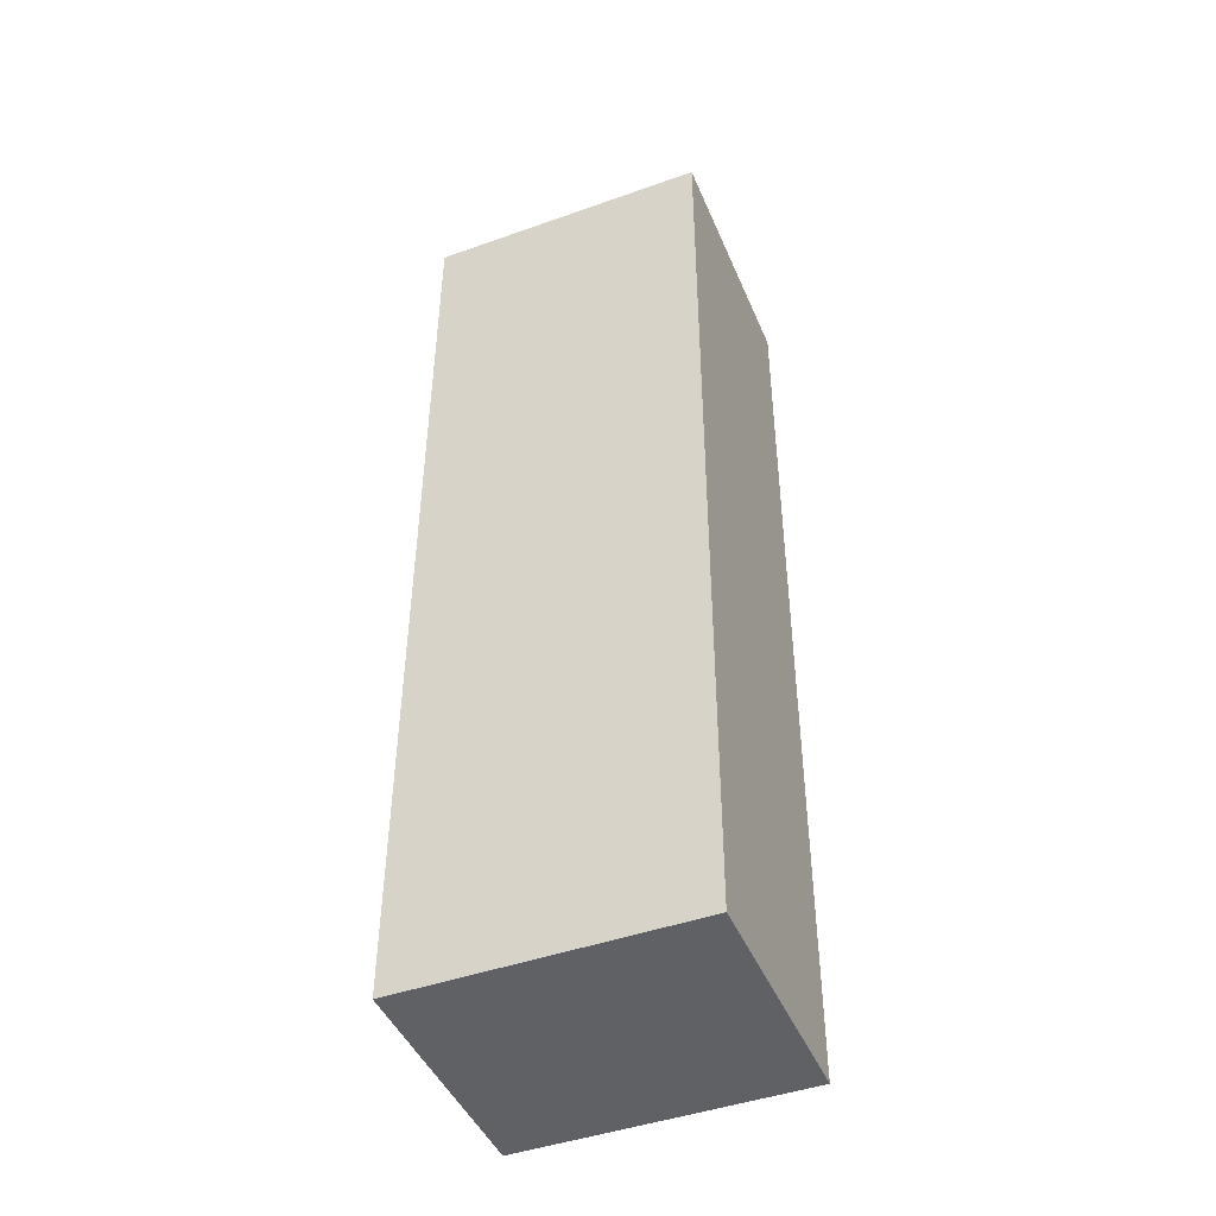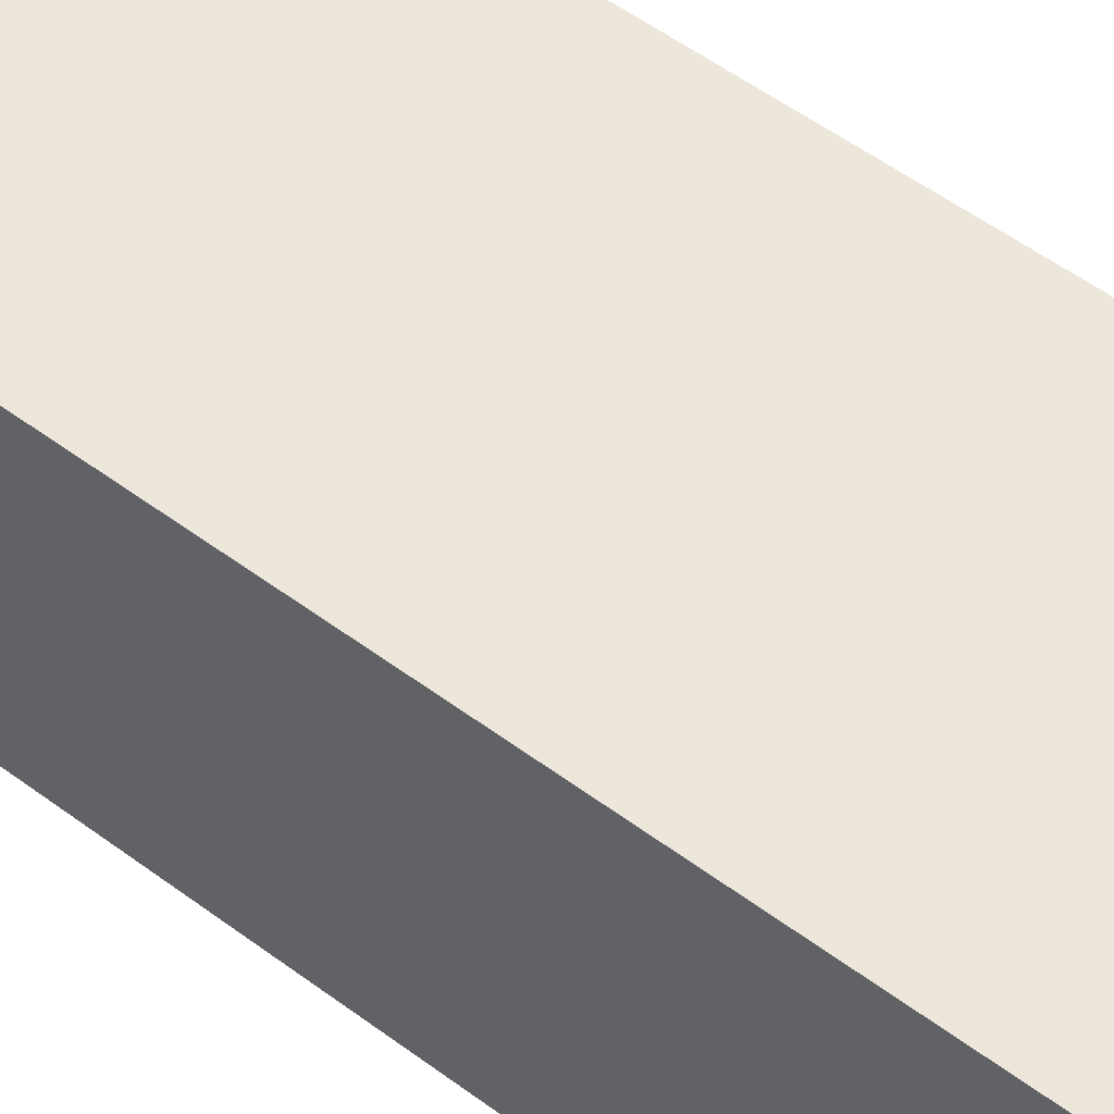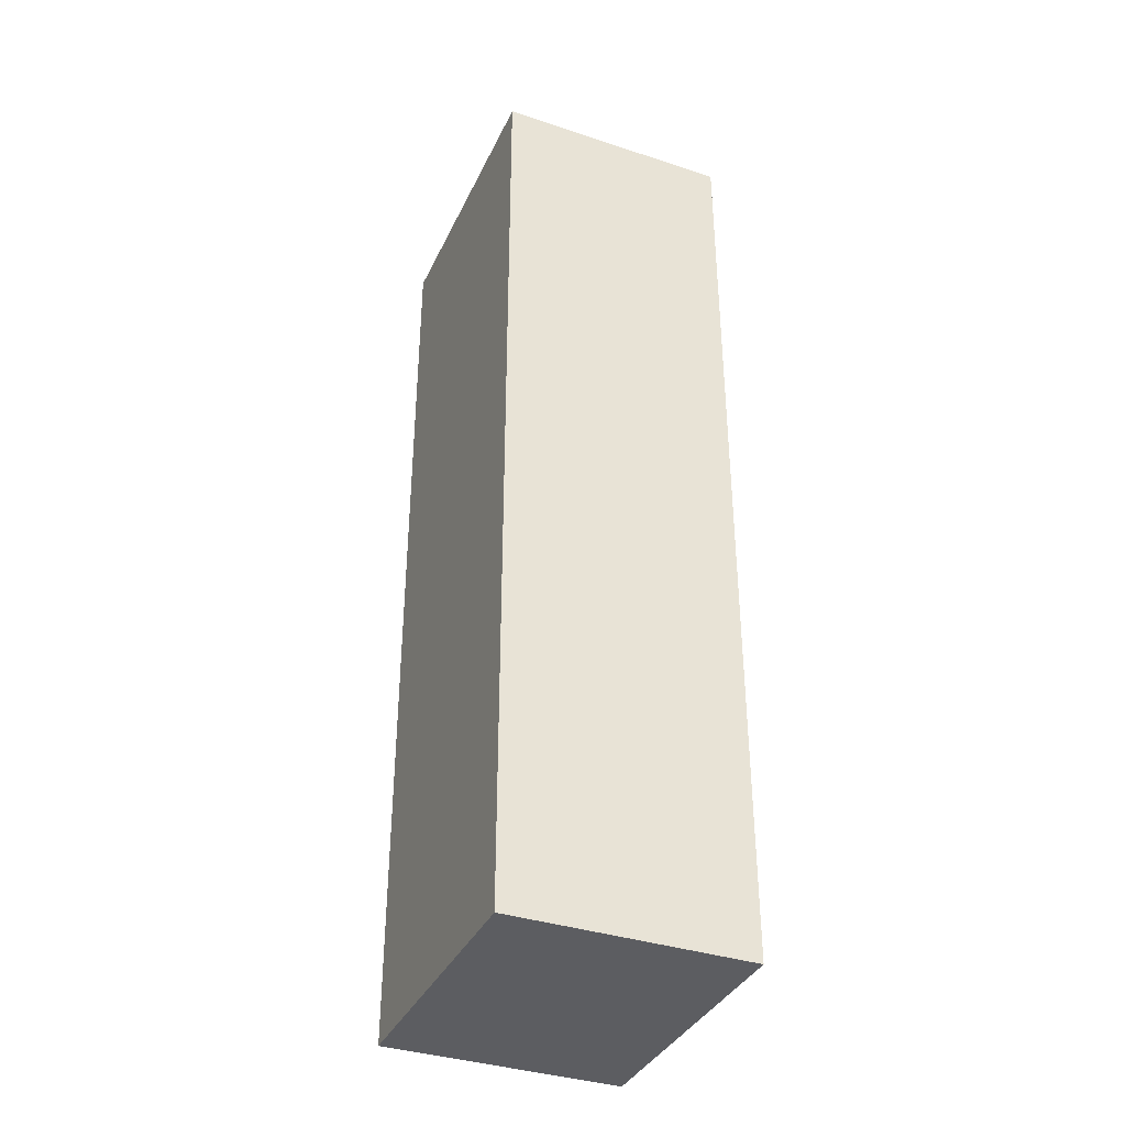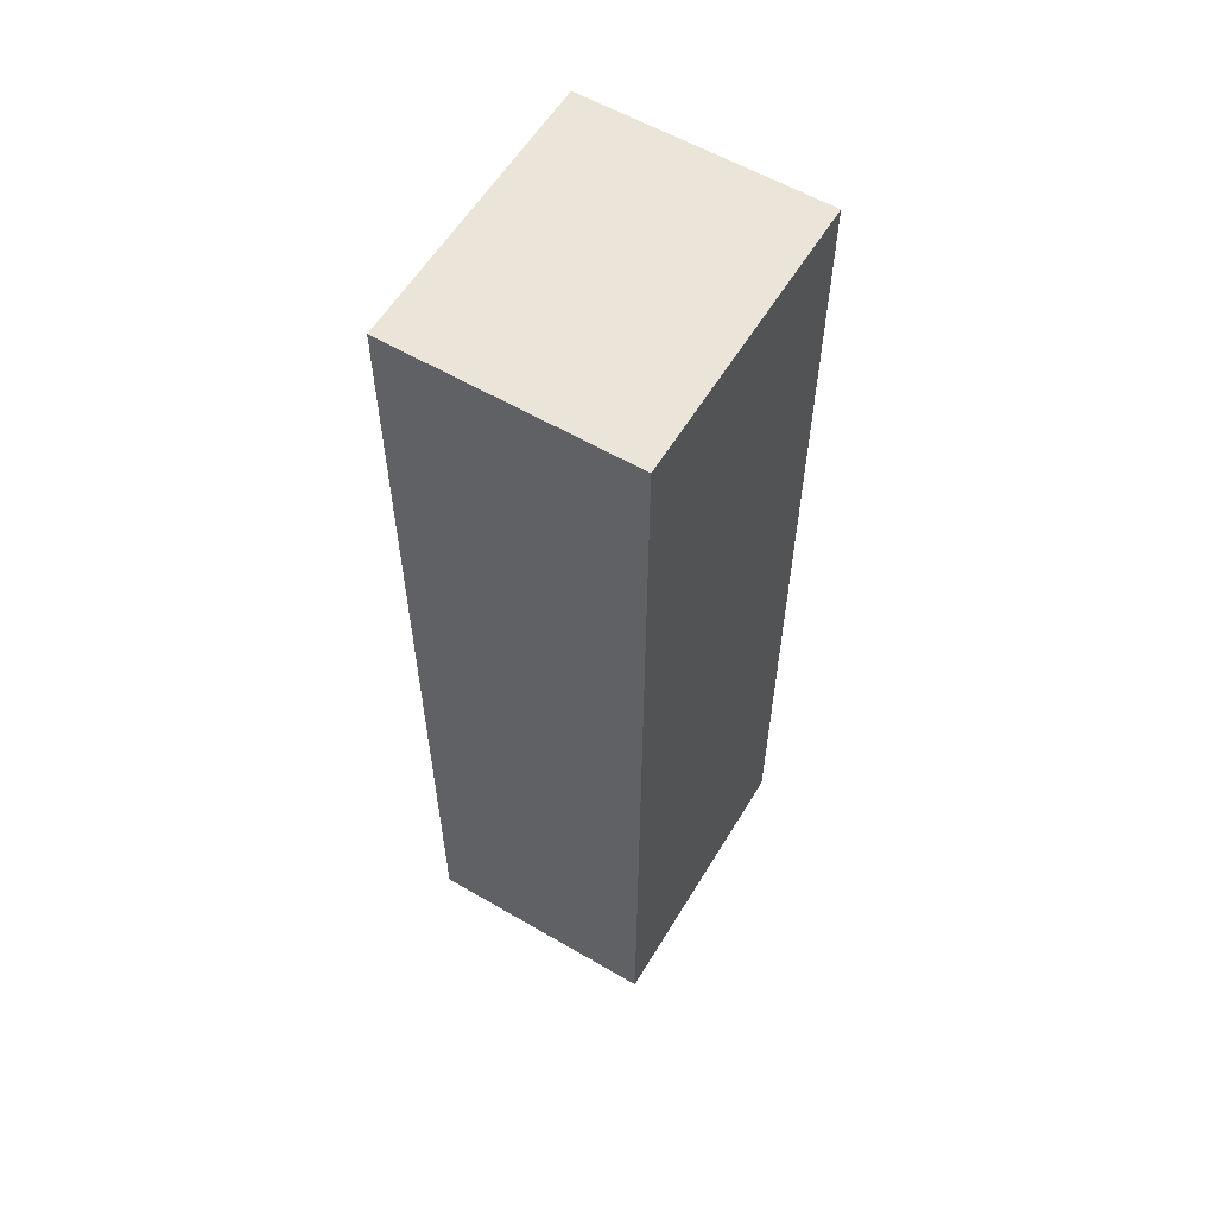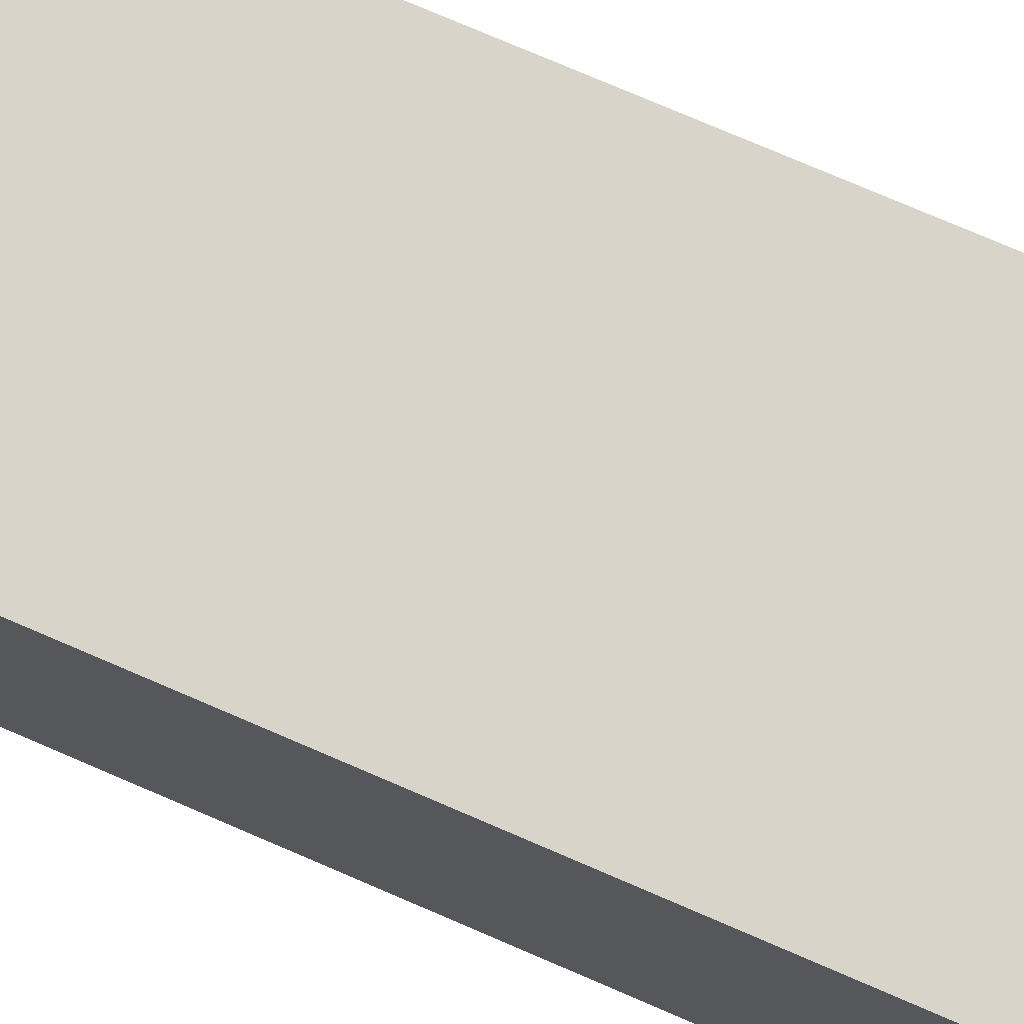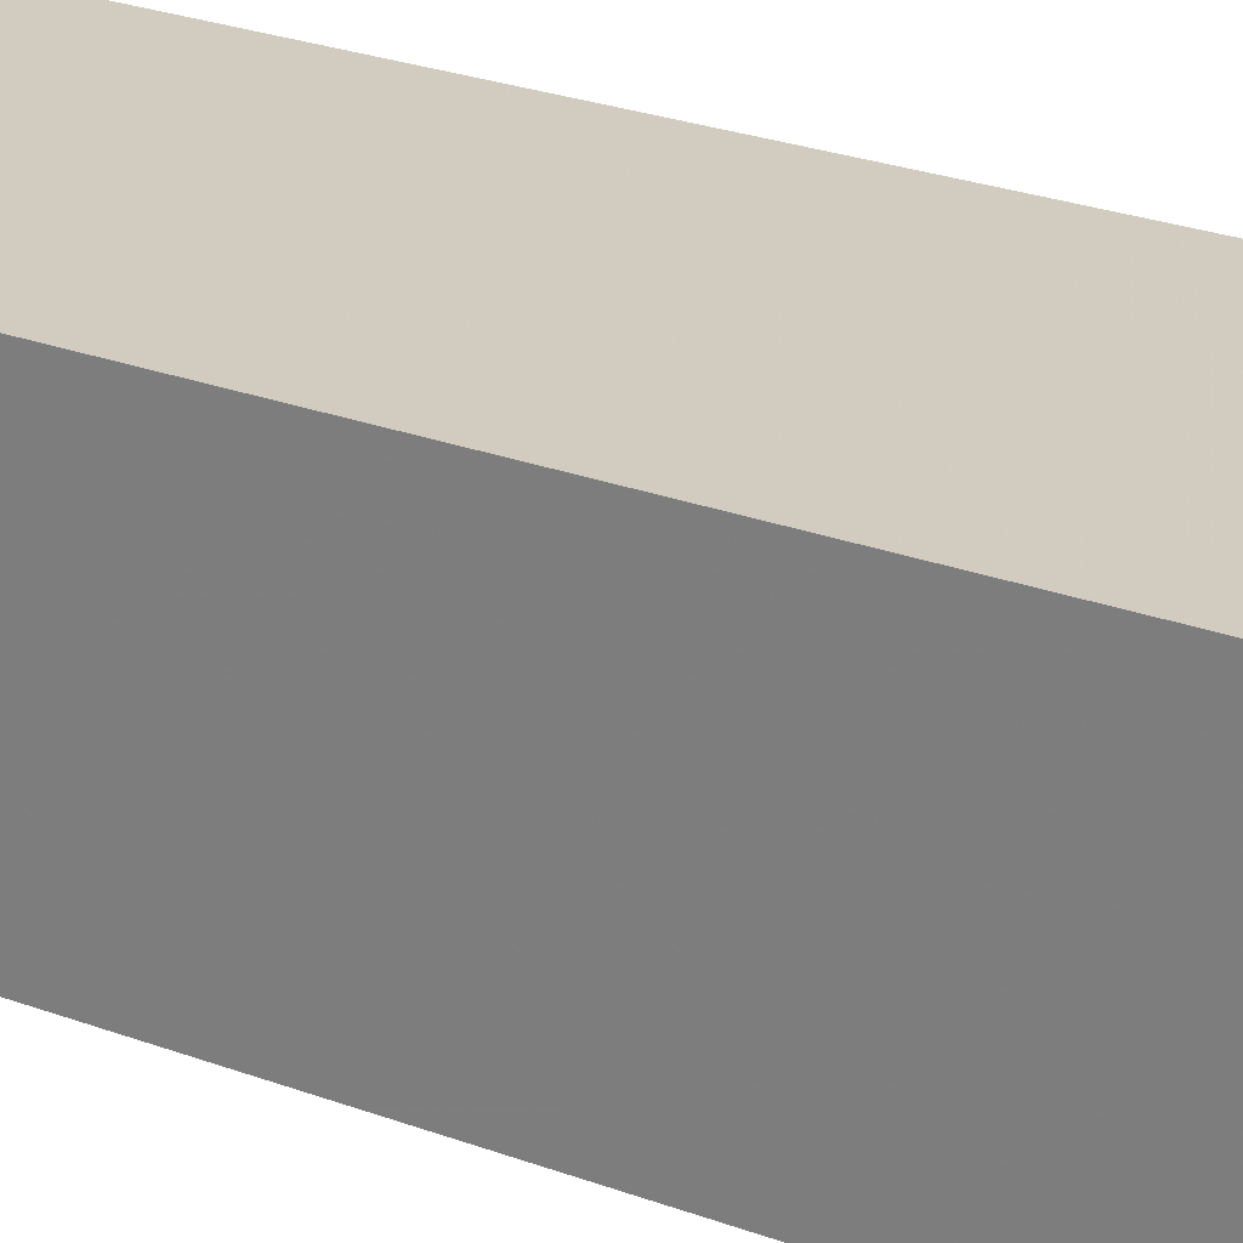
<metadata>
{"format":"obj","ext":"obj","renderer":"f3d","projection":"perspective","resolution":1024,"background":"white","views":[{"elev":-45.5,"azim":22.2,"up":"+Z"},{"elev":52.4,"azim":-50.9,"up":"+Y"},{"elev":-36.9,"azim":-113.1,"up":"+Z"},{"elev":58.6,"azim":-59.0,"up":"+Z"},{"elev":75.1,"azim":113.5,"up":"+Y"},{"elev":24.3,"azim":-57.7,"up":"+Y"}]}
</metadata>
<code>
v 0.001093 0.6484 0.2367
v 0.001092 0.6292 0.2367
v 0.0009339 0.6292 0.1602
v -0.02173 0.6484 0.1602
v -0.02158 0.6292 0.2367
v 0.0009342 0.6484 0.1602
v -0.02157 0.6484 0.2367
v -0.02174 0.6292 0.1602
f 1 2 3
f 5 2 1
f 5 3 2
f 6 1 3
f 6 3 4
f 6 4 1
f 7 5 1
f 7 1 4
f 7 4 5
f 8 5 4
f 8 4 3
f 8 3 5

</code>
